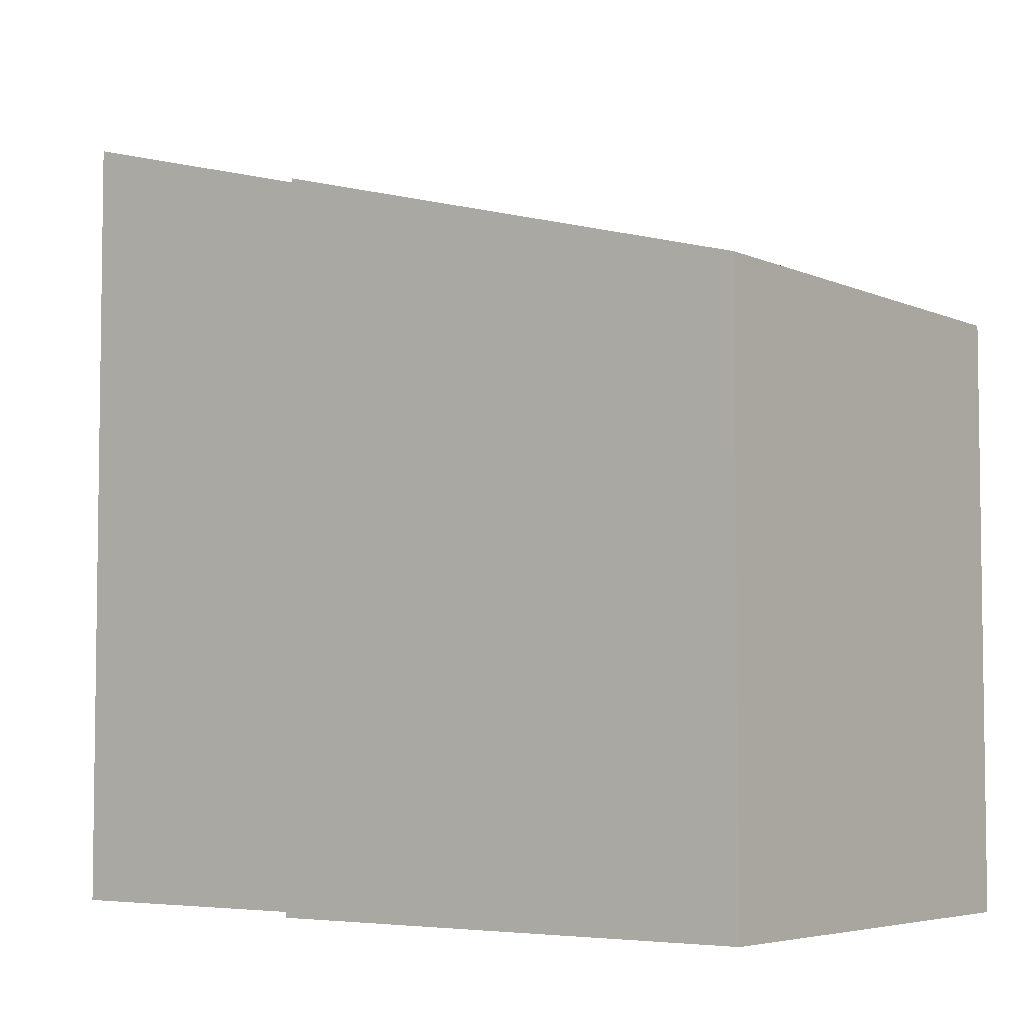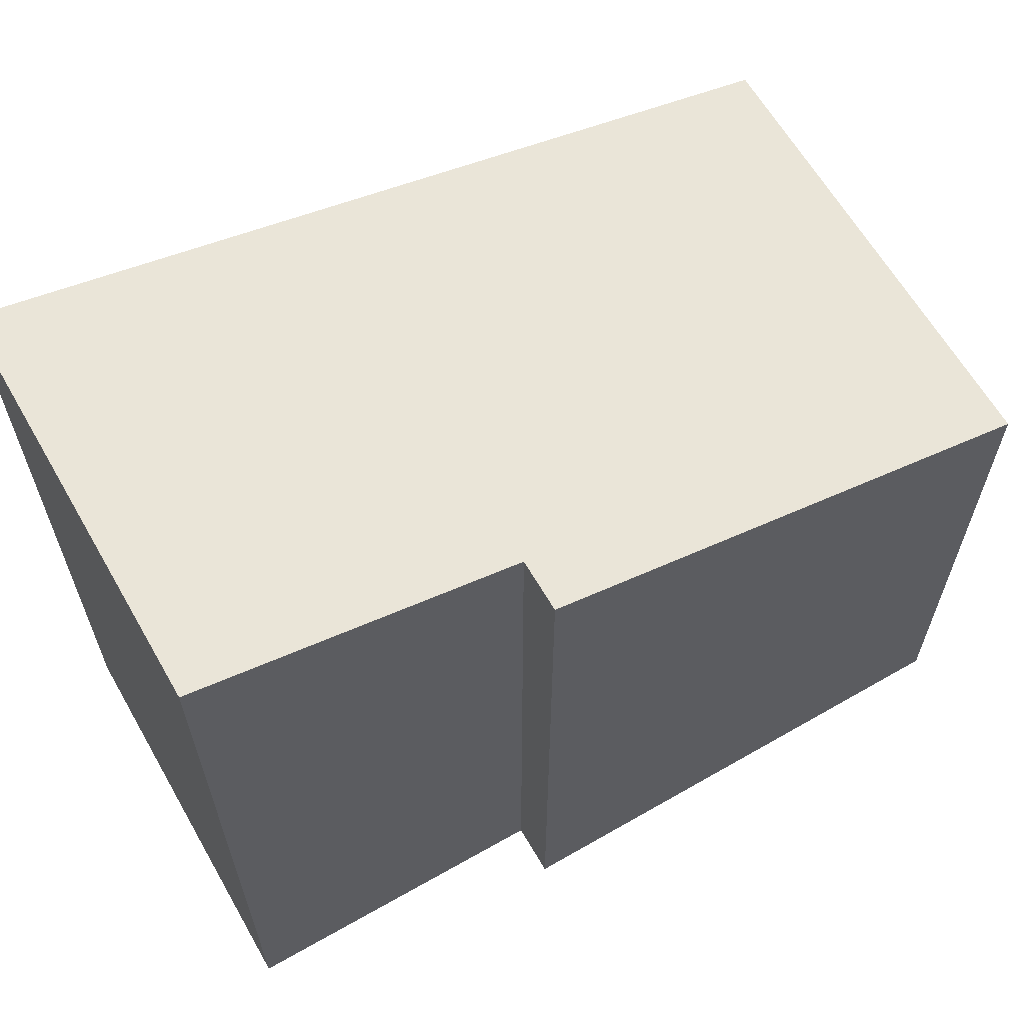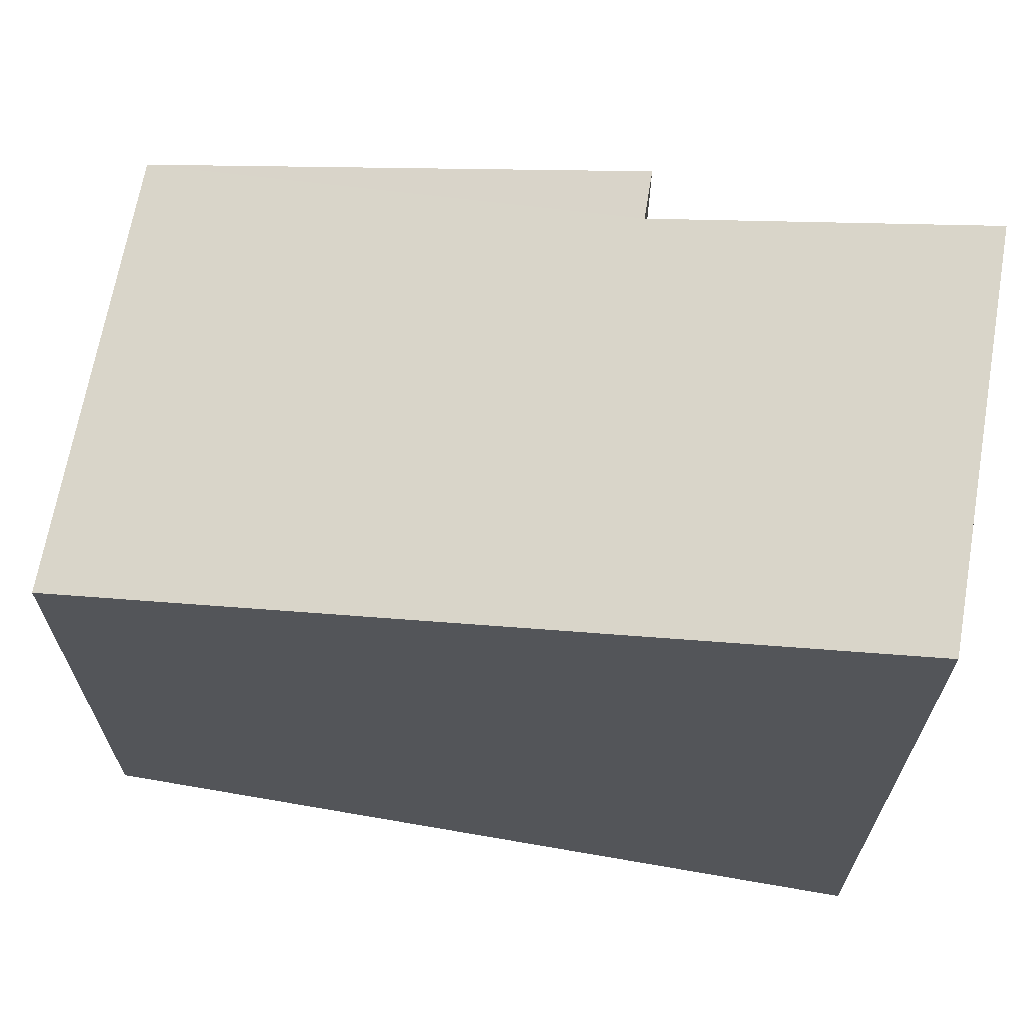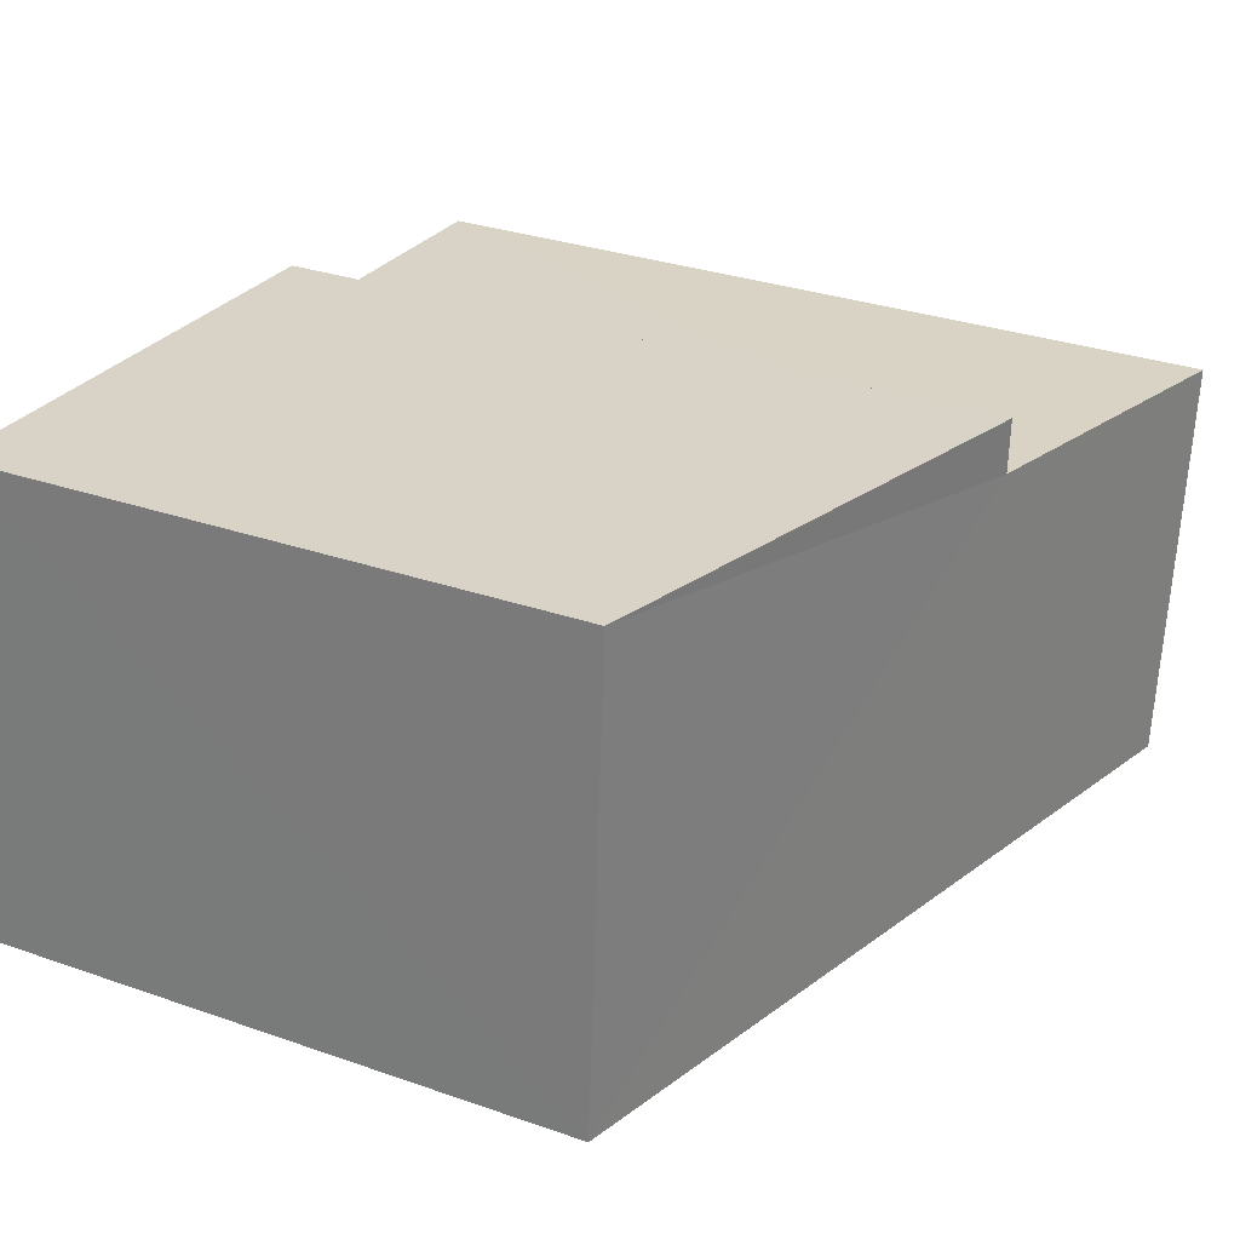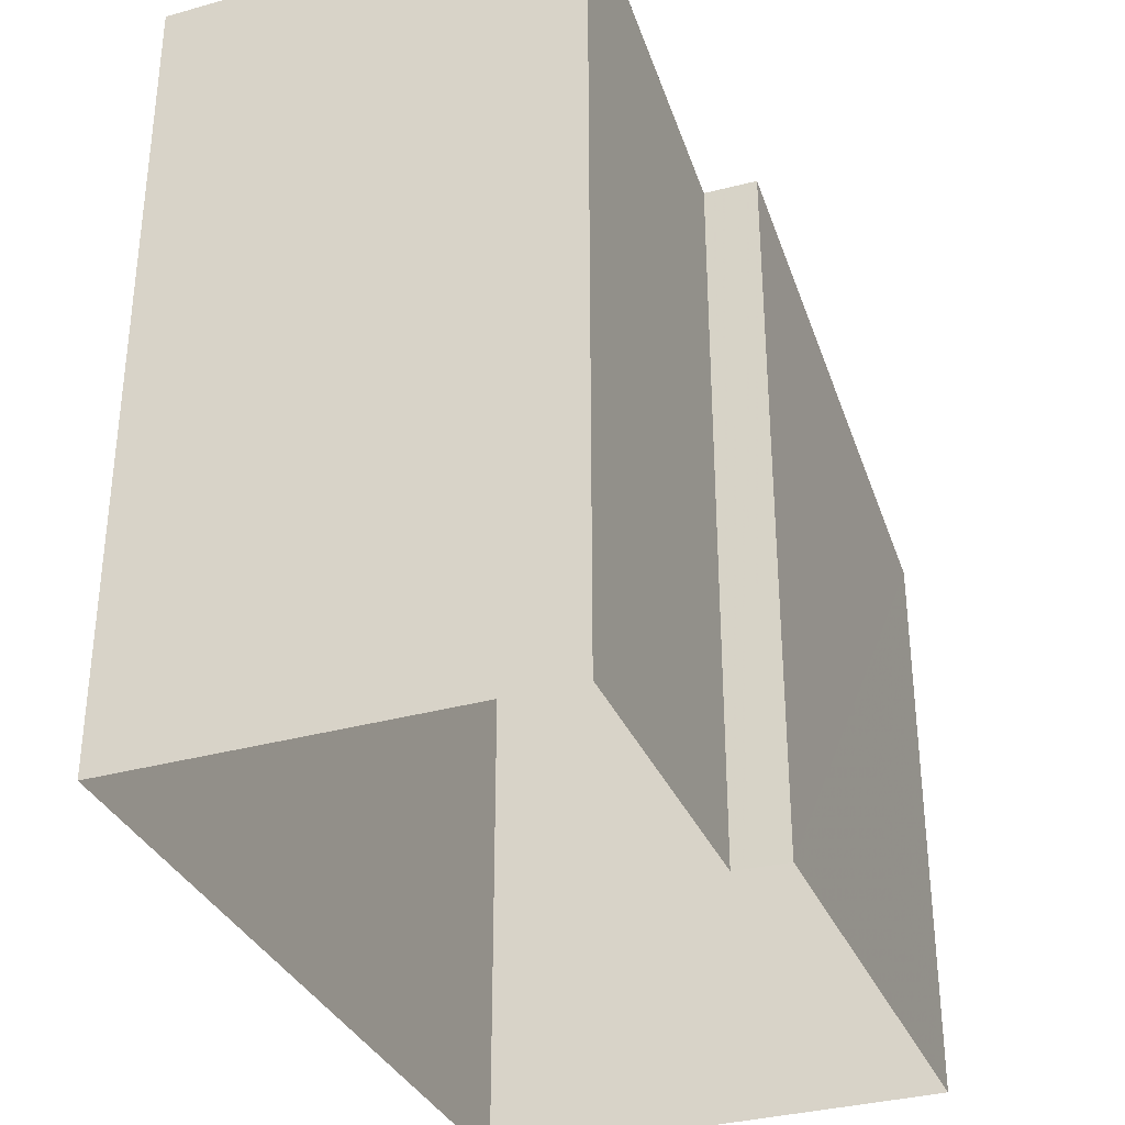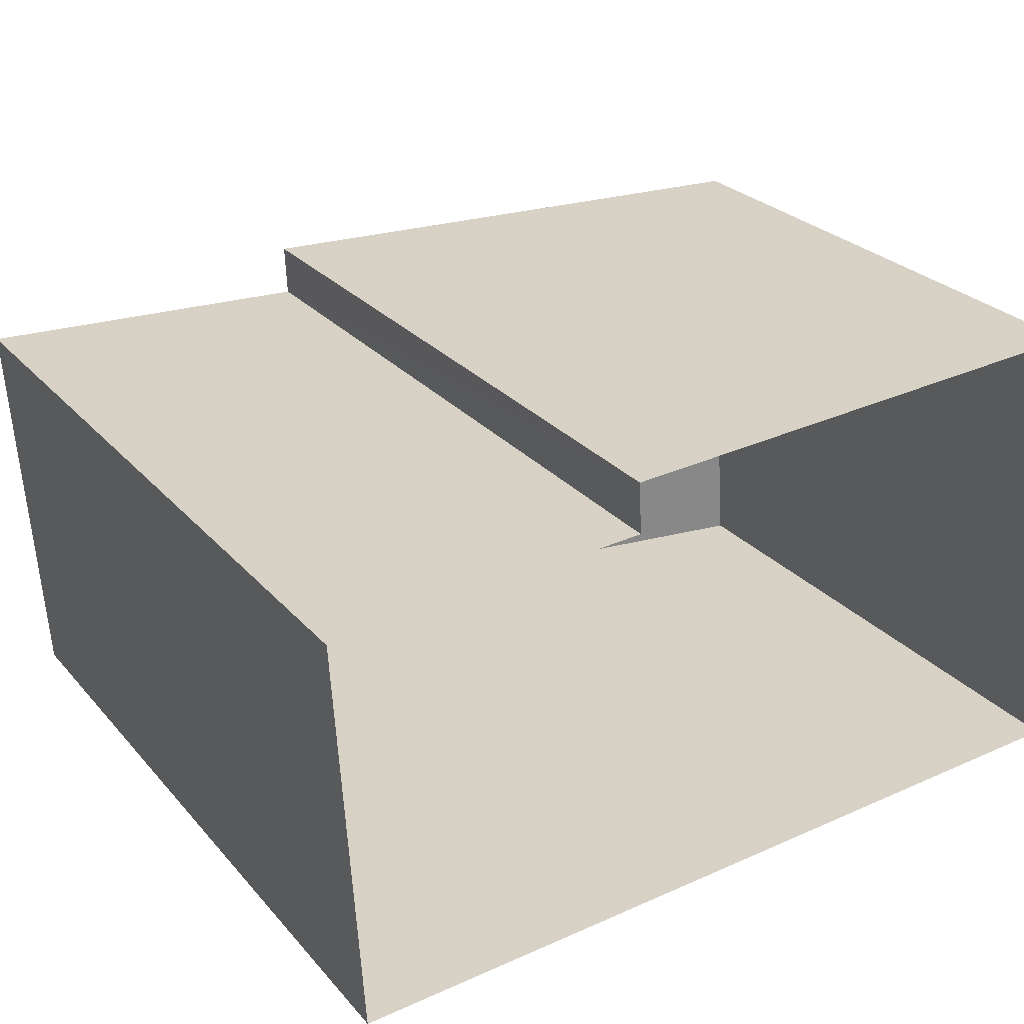
<metadata>
{"format":"obj","ext":"obj","renderer":"f3d","projection":"perspective","resolution":1024,"background":"white","views":[{"elev":-5.0,"azim":-146.8,"up":"+Z"},{"elev":63.7,"azim":146.4,"up":"+Z"},{"elev":67.0,"azim":6.3,"up":"+Z"},{"elev":31.0,"azim":-63.6,"up":"+Y"},{"elev":-33.6,"azim":107.2,"up":"+Z"},{"elev":26.4,"azim":148.7,"up":"+Y"}]}
</metadata>
<code>
v -3.739e+05 -1.045e+05 23.92
v -3.739e+05 -1.045e+05 23.92
v -3.739e+05 -1.045e+05 23.92
v -3.739e+05 -1.045e+05 23.92
v -3.739e+05 -1.045e+05 23.92
v -3.739e+05 -1.045e+05 23.92
v -3.739e+05 -1.045e+05 33.21
v -3.739e+05 -1.045e+05 31.5
v -3.739e+05 -1.045e+05 33.2
v -3.739e+05 -1.045e+05 31.47
v -3.739e+05 -1.045e+05 34.26
v -3.739e+05 -1.045e+05 34.28
f 1 2 3
f 3 2 4
f 1 5 2
f 4 2 6
f 7 8 9
f 8 10 9
f 9 11 12
f 9 10 11
f 10 3 4
f 11 10 4
f 10 1 3
f 10 8 1
f 8 5 1
f 8 7 5
f 9 6 2
f 9 12 6
f 9 2 5
f 7 9 5
f 11 4 6
f 12 11 6

</code>
